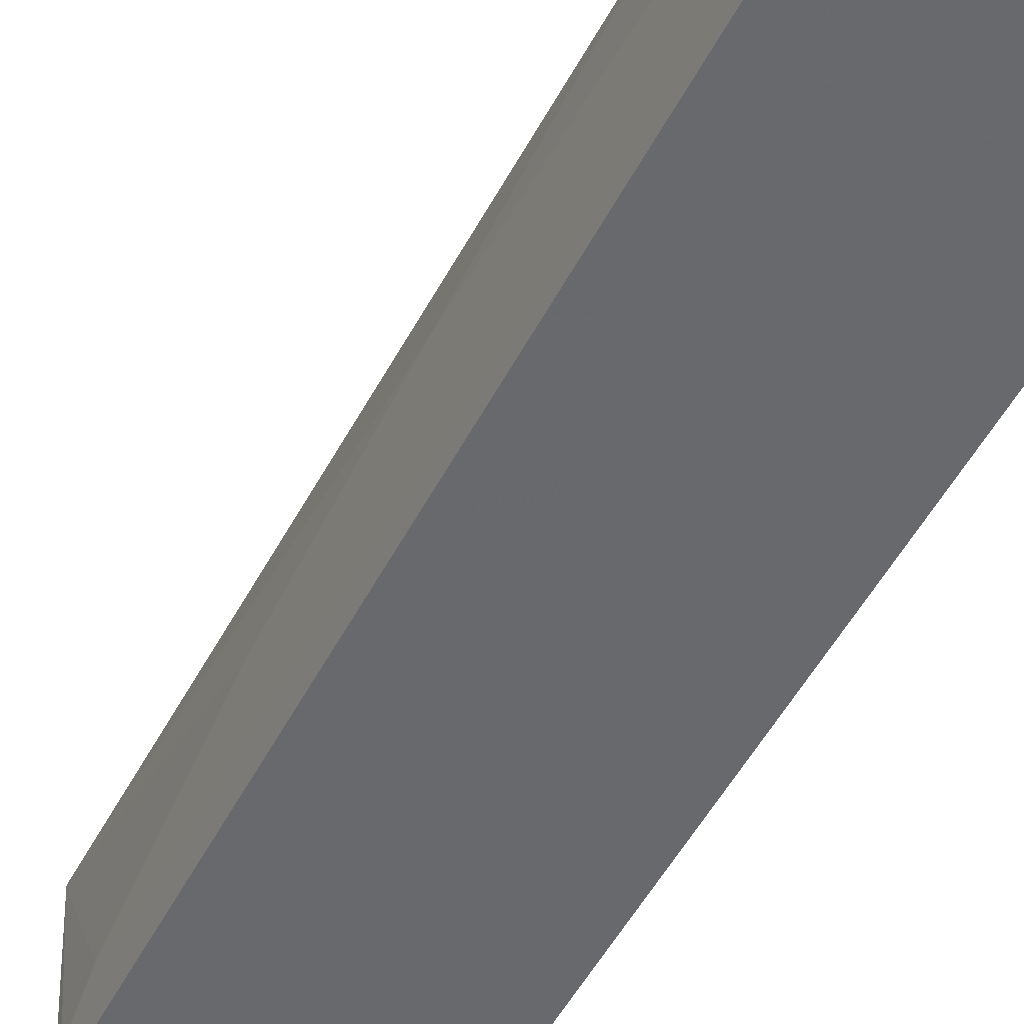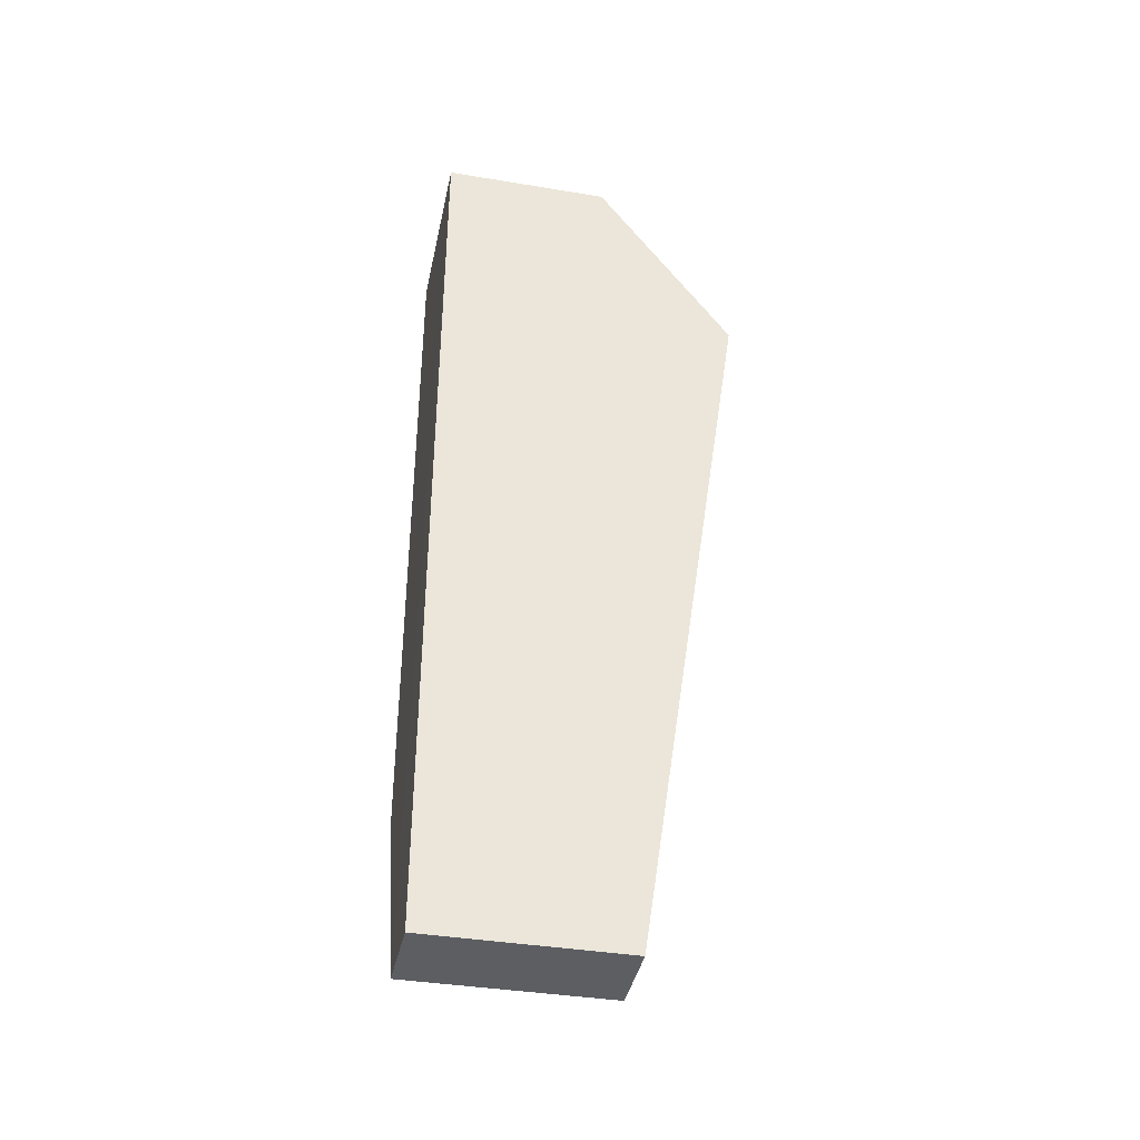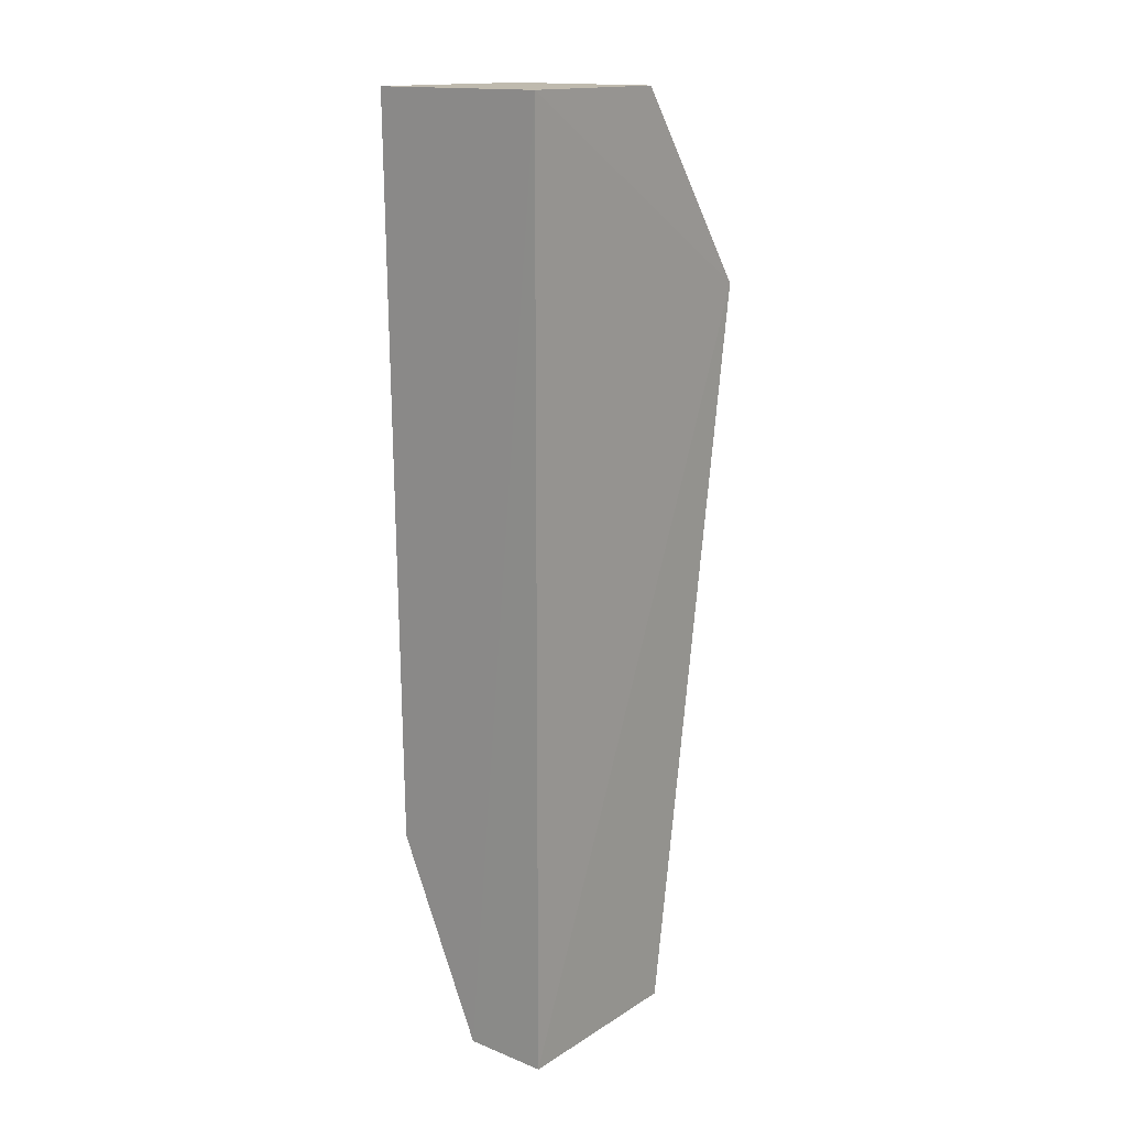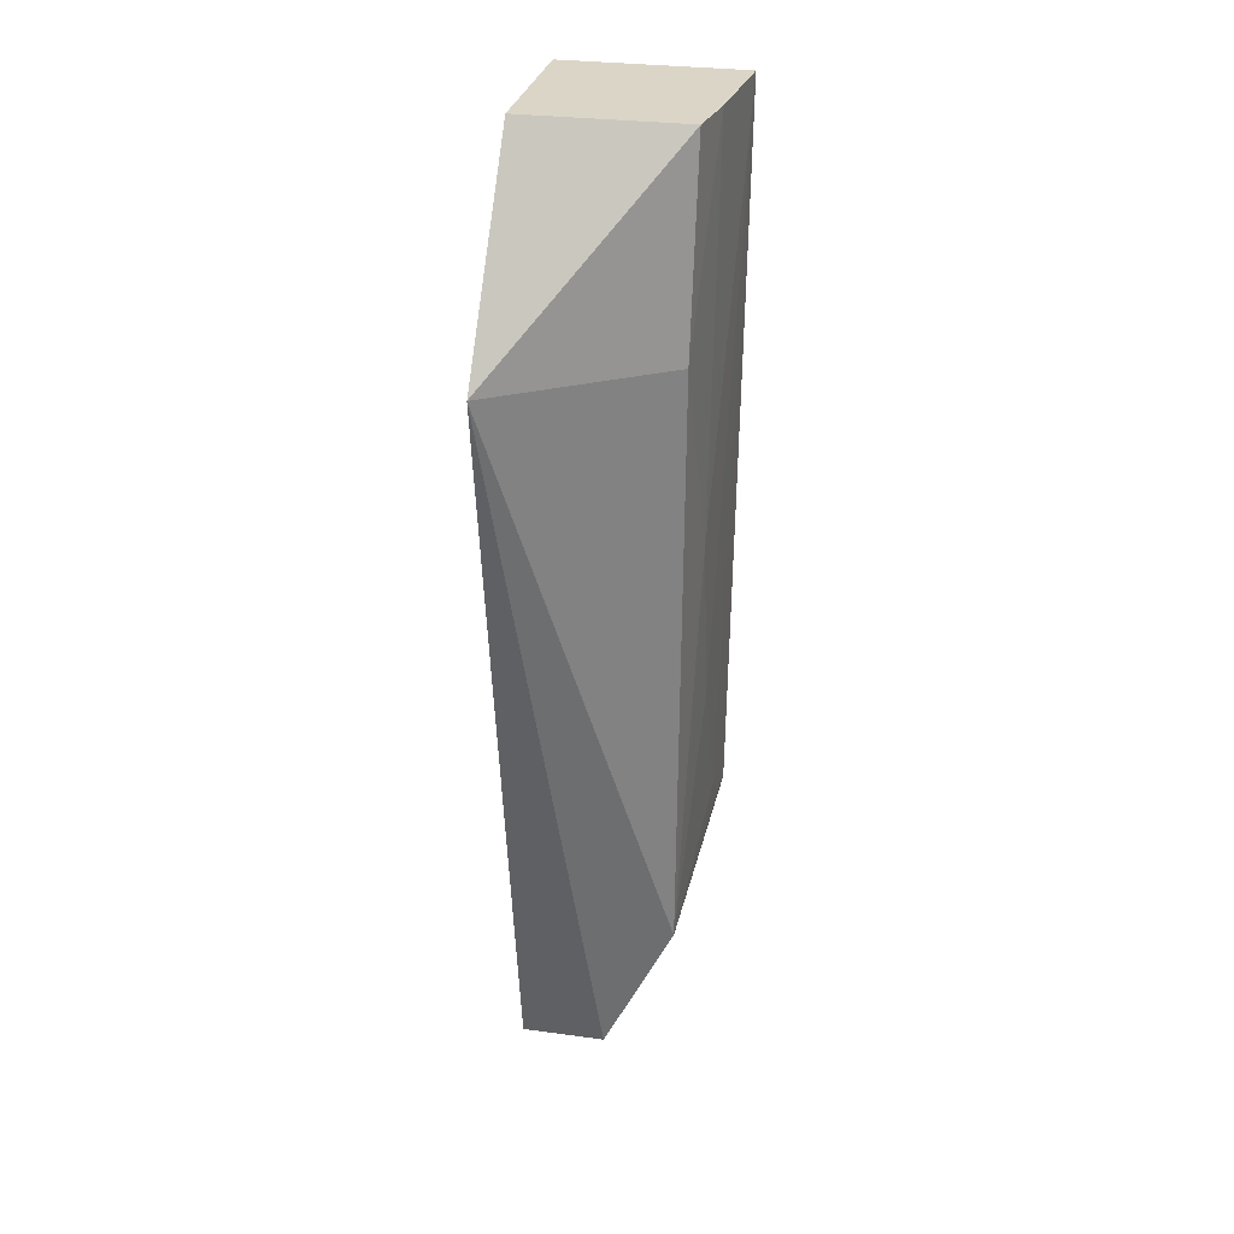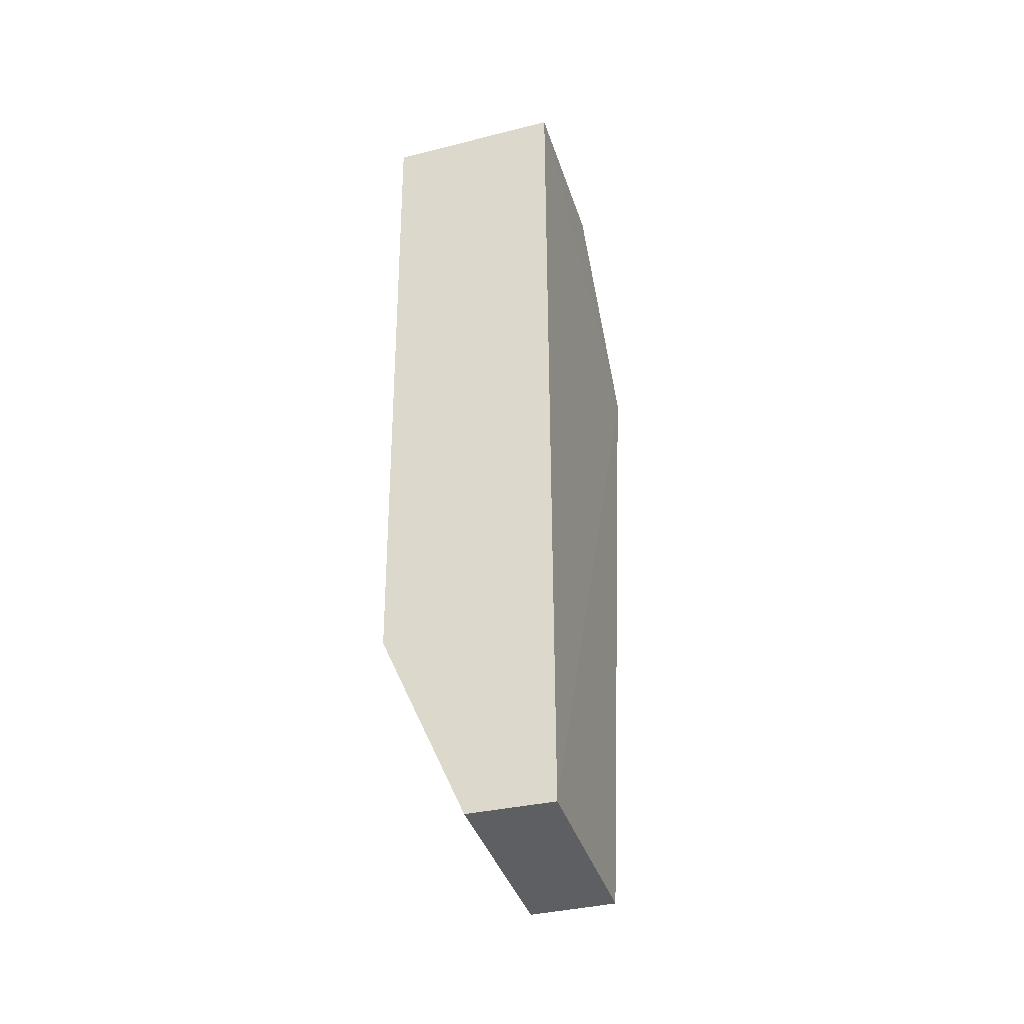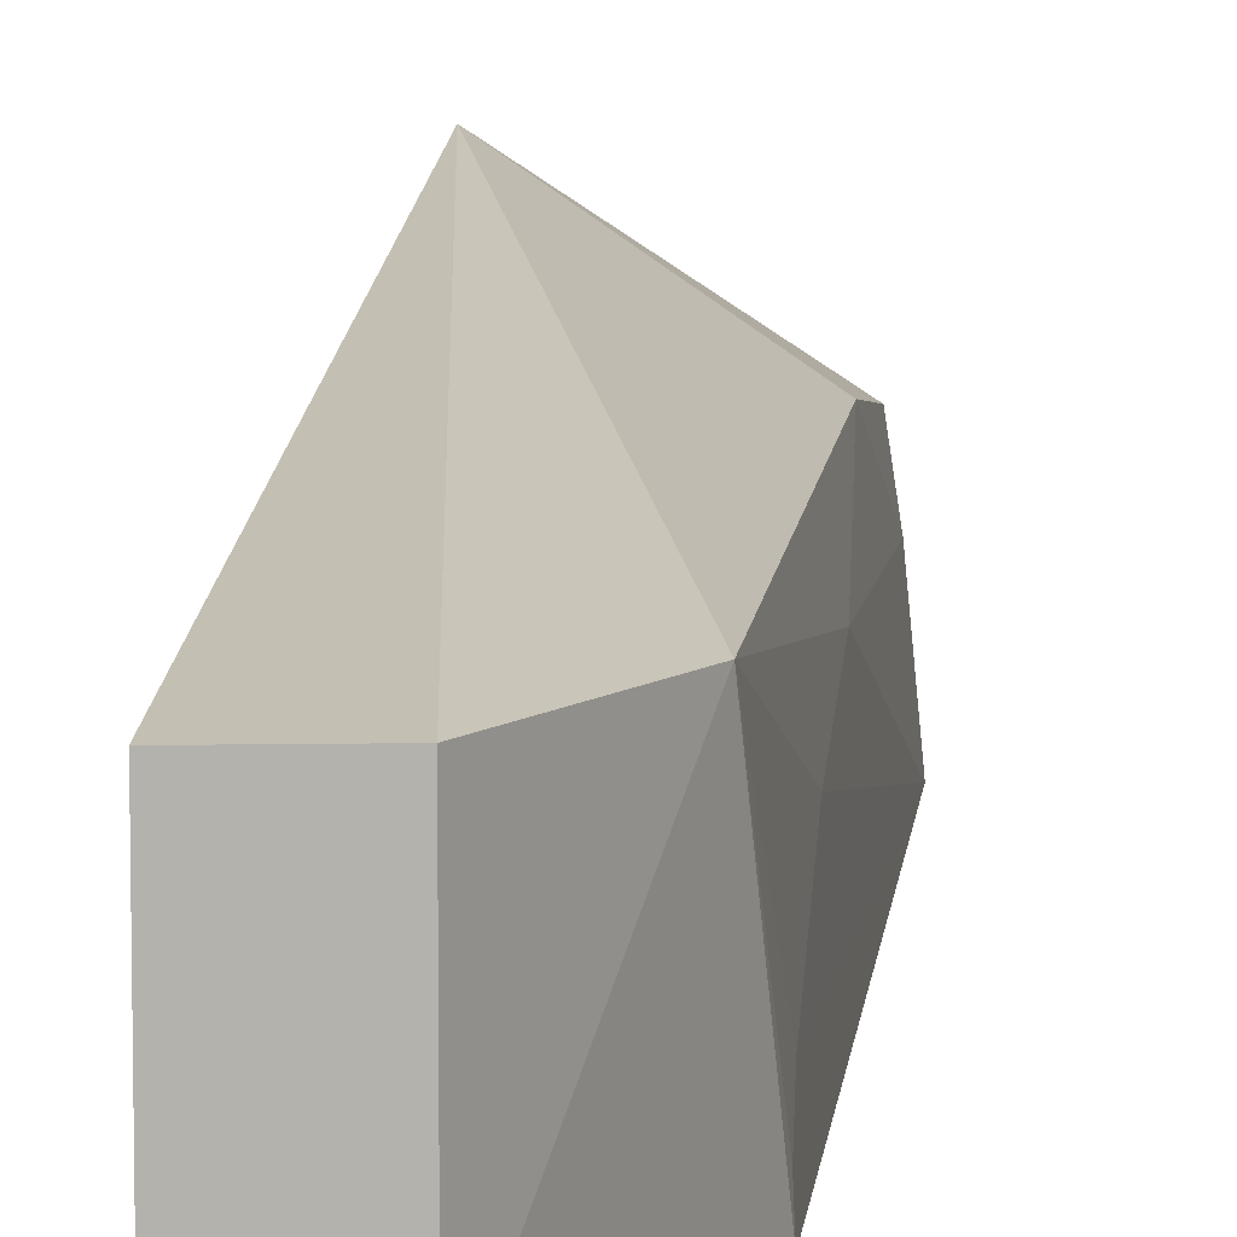
<metadata>
{"format":"obj","ext":"obj","renderer":"f3d","projection":"perspective","resolution":1024,"background":"white","views":[{"elev":-52.9,"azim":-28.1,"up":"+Y"},{"elev":-39.2,"azim":78.3,"up":"+Z"},{"elev":15.6,"azim":38.3,"up":"+Z"},{"elev":29.6,"azim":-168.4,"up":"+Z"},{"elev":-39.9,"azim":17.5,"up":"+Z"},{"elev":9.8,"azim":-174.5,"up":"+Y"}]}
</metadata>
<code>
v -0.0352 0.01506 0.07354
v -0.0352 0.001881 0.07354
v -0.03518 0.001853 0.000792
v -0.04175 0.01726 0.0009724
v -0.04918 0.00184 0.07353
v -0.03522 0.01711 0.0008168
v -0.03499 0.02558 0.0584
v -0.04174 0.001813 0.0009381
v -0.04764 0.01494 0.07353
v -0.04838 0.001804 0.01654
v -0.04717 0.01715 0.01208
v -0.04751 0.01712 0.05815
v -0.04817 0.01046 0.0297
v -0.04834 0.01037 0.07351
v -0.04822 0.006118 0.01873
v -0.04815 0.01258 0.04282
v -0.04828 0.003927 0.01654
f 7 1 2
f 7 2 3
f 7 3 6
f 7 6 4
f 8 3 2
f 8 6 3
f 8 4 6
f 9 1 7
f 9 5 2
f 9 2 1
f 10 8 2
f 10 2 5
f 11 7 4
f 11 4 8
f 11 8 10
f 12 9 7
f 12 7 11
f 14 5 9
f 14 9 12
f 15 13 11
f 15 10 5
f 15 5 13
f 16 12 11
f 16 11 13
f 16 14 12
f 16 13 5
f 16 5 14
f 17 15 11
f 17 11 10
f 17 10 15

</code>
